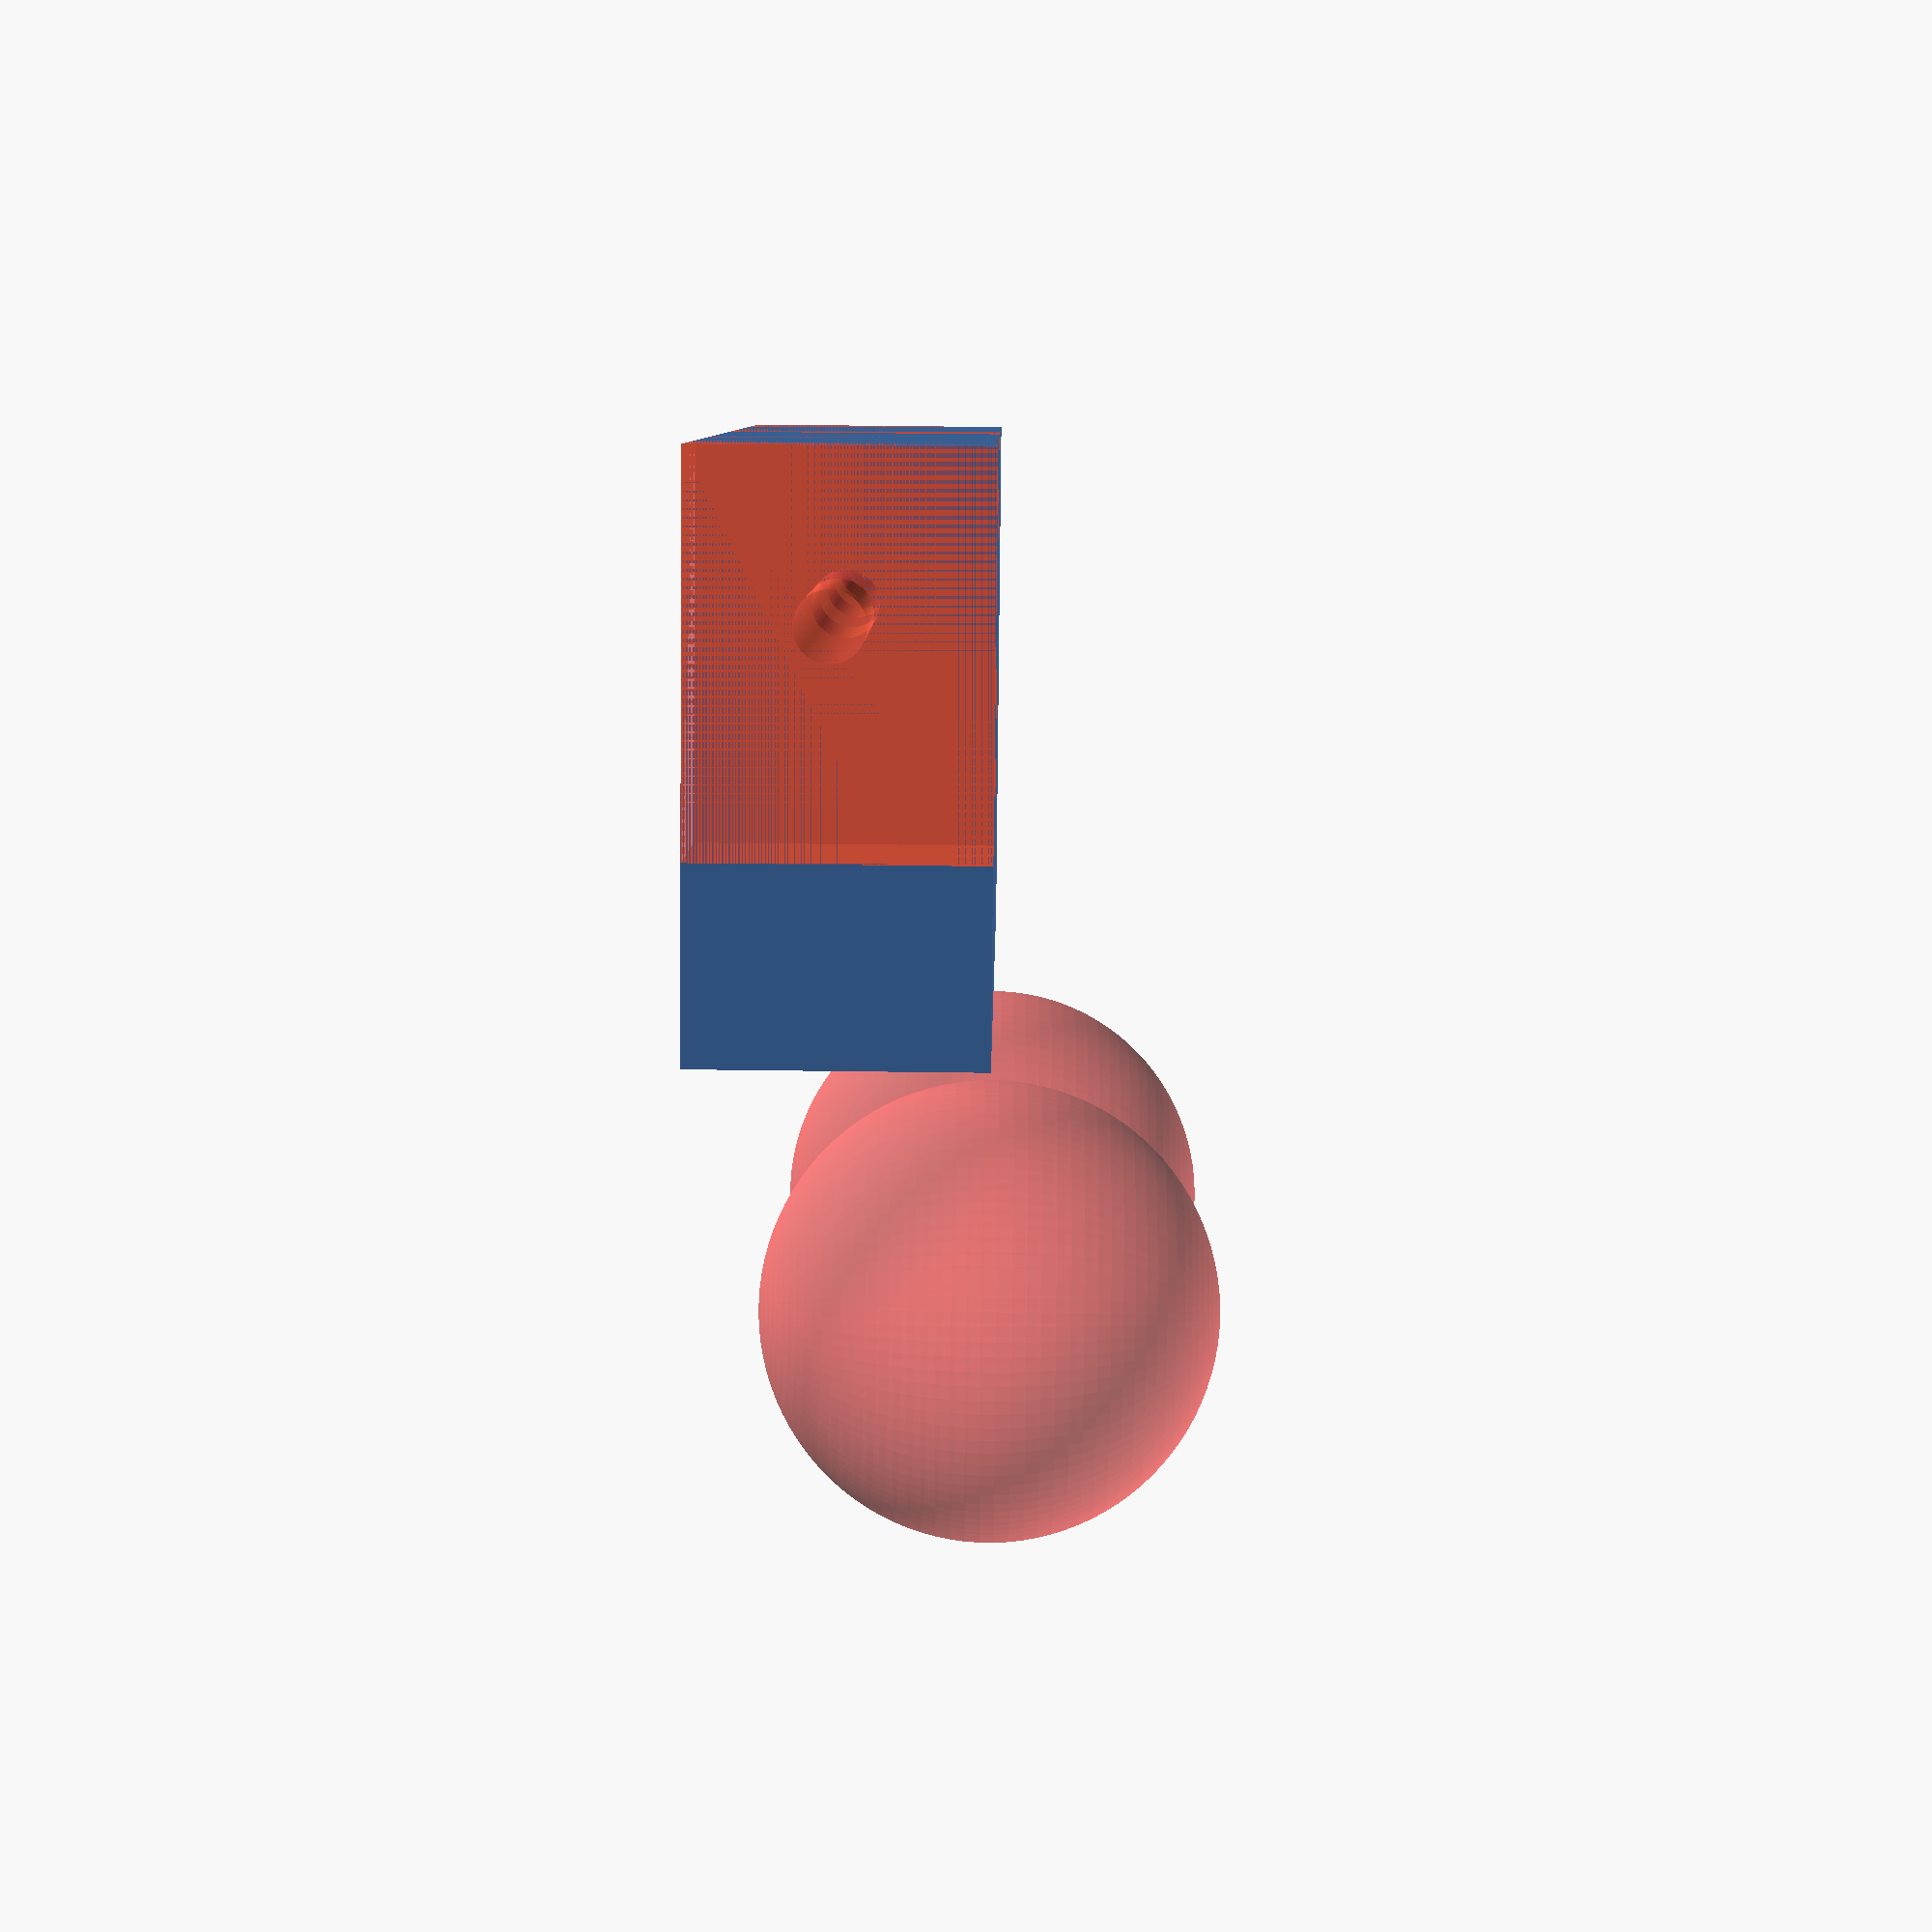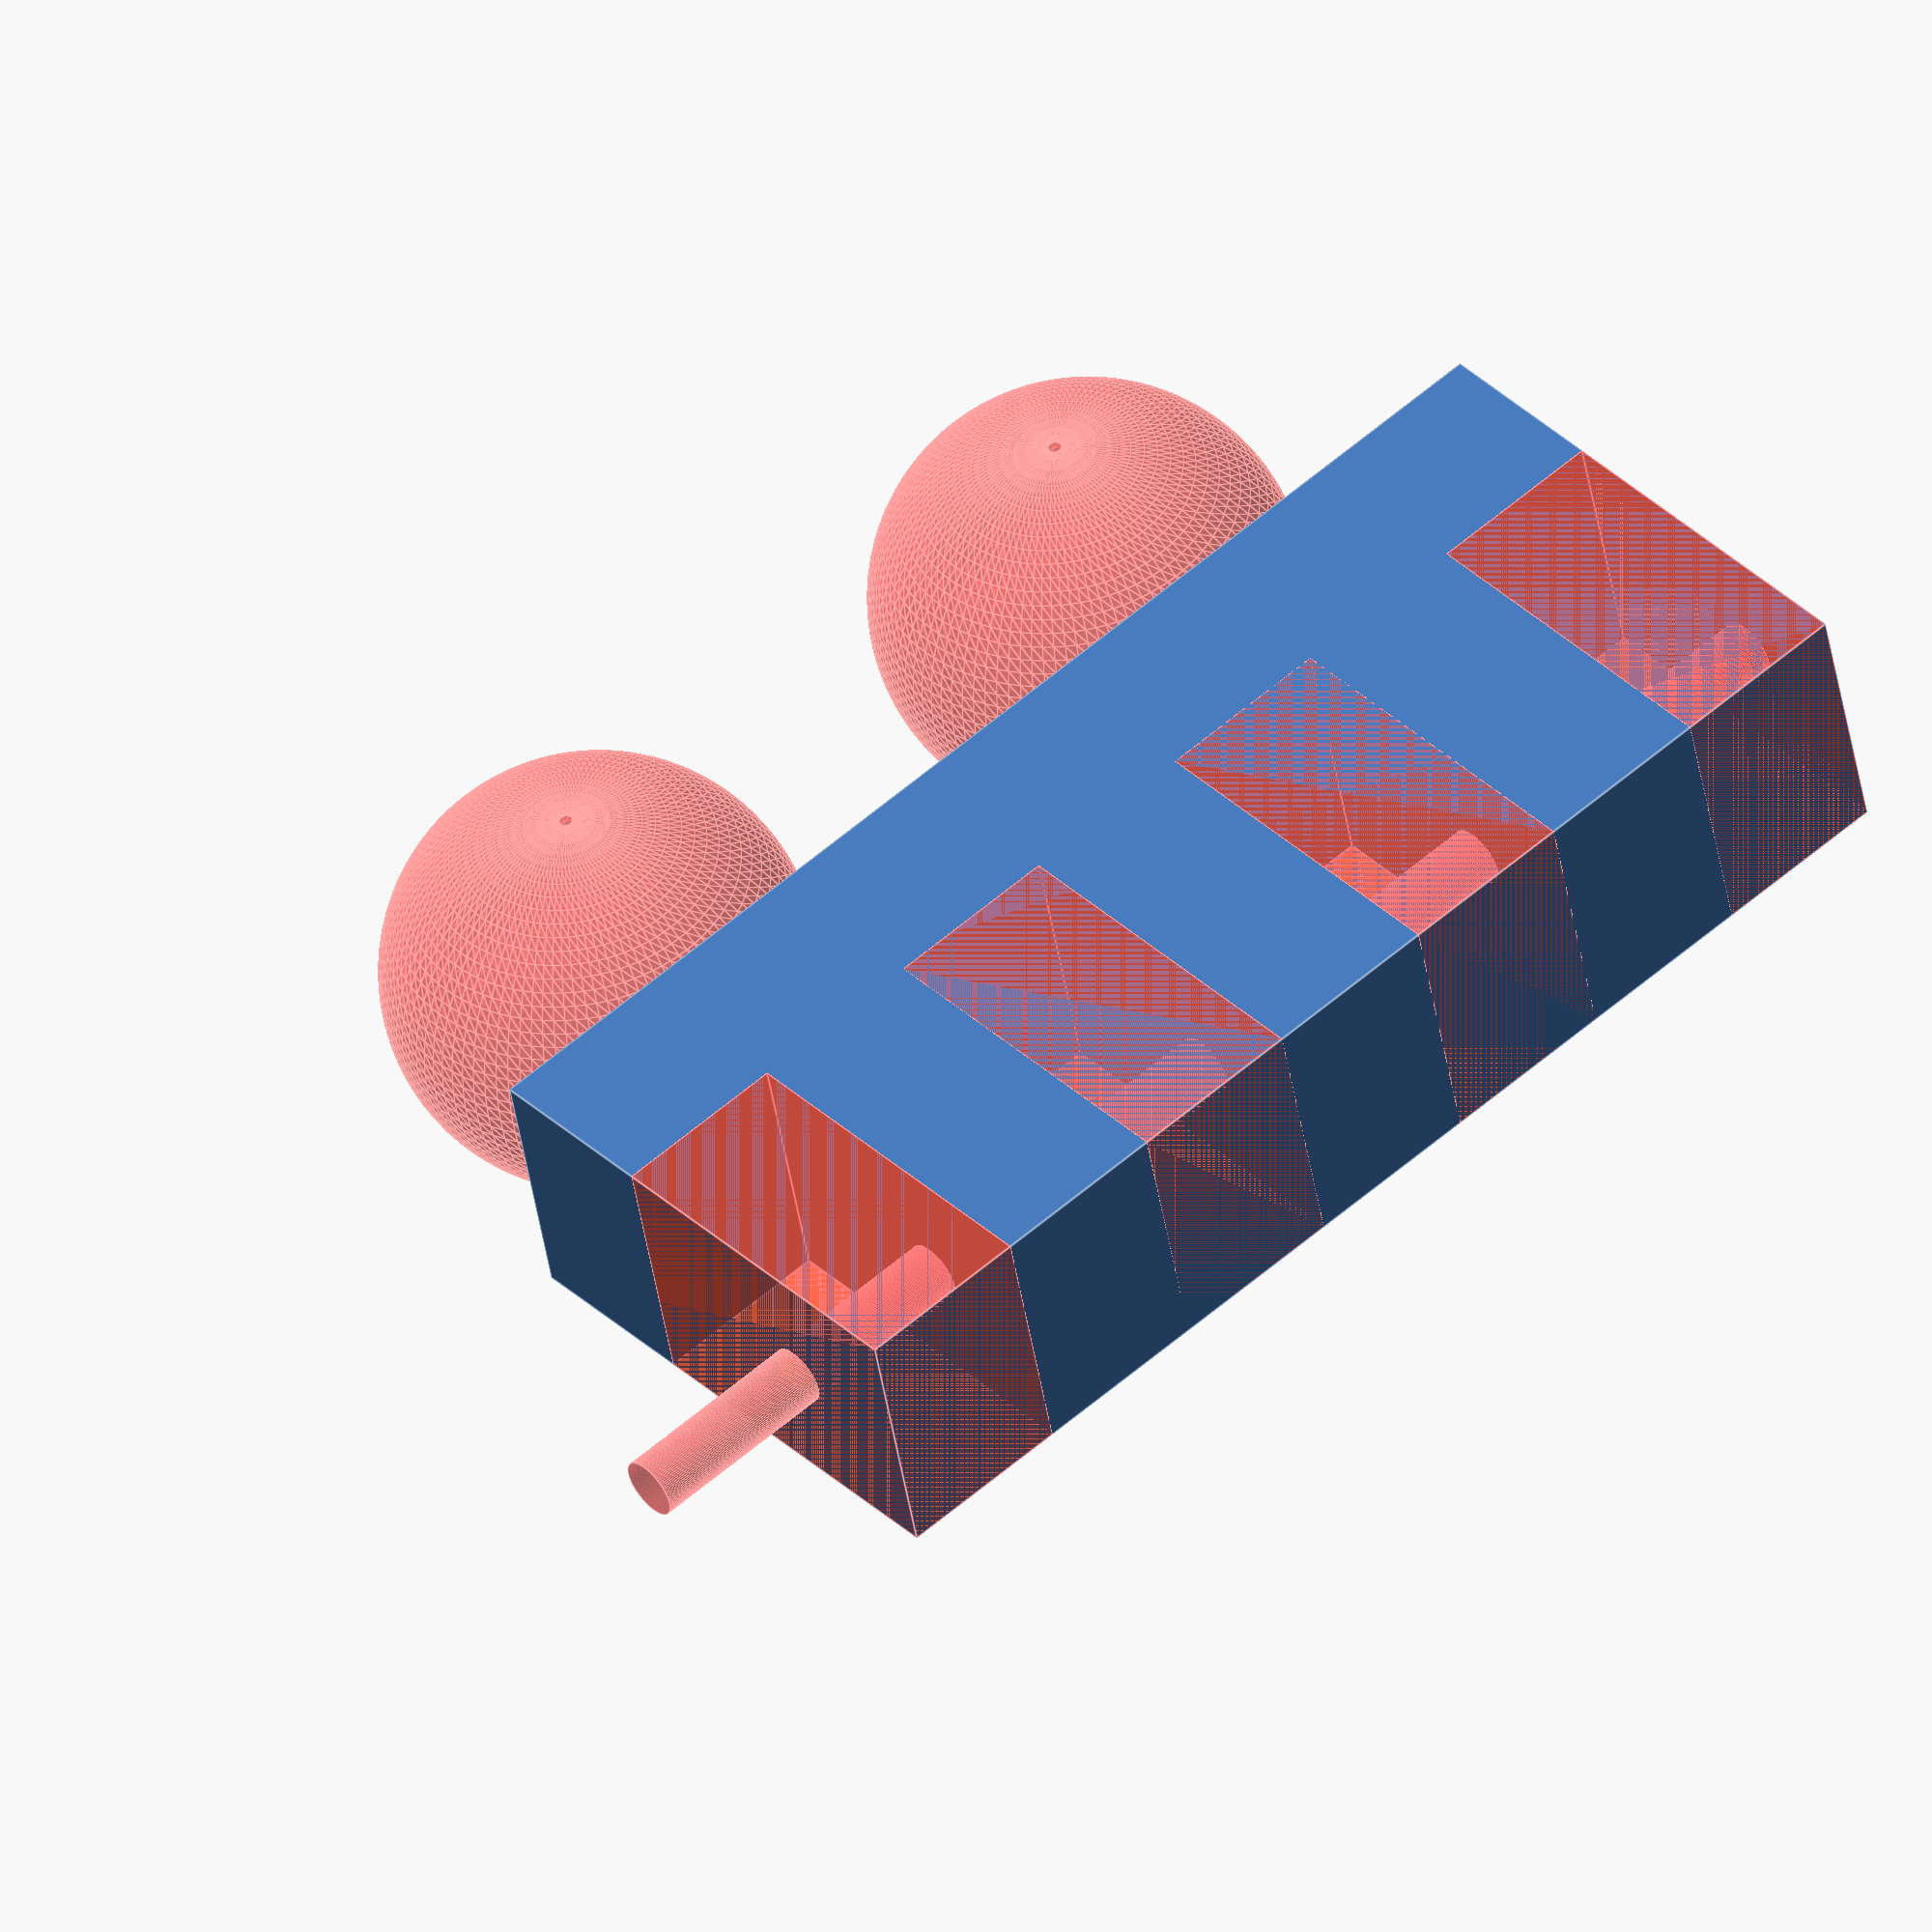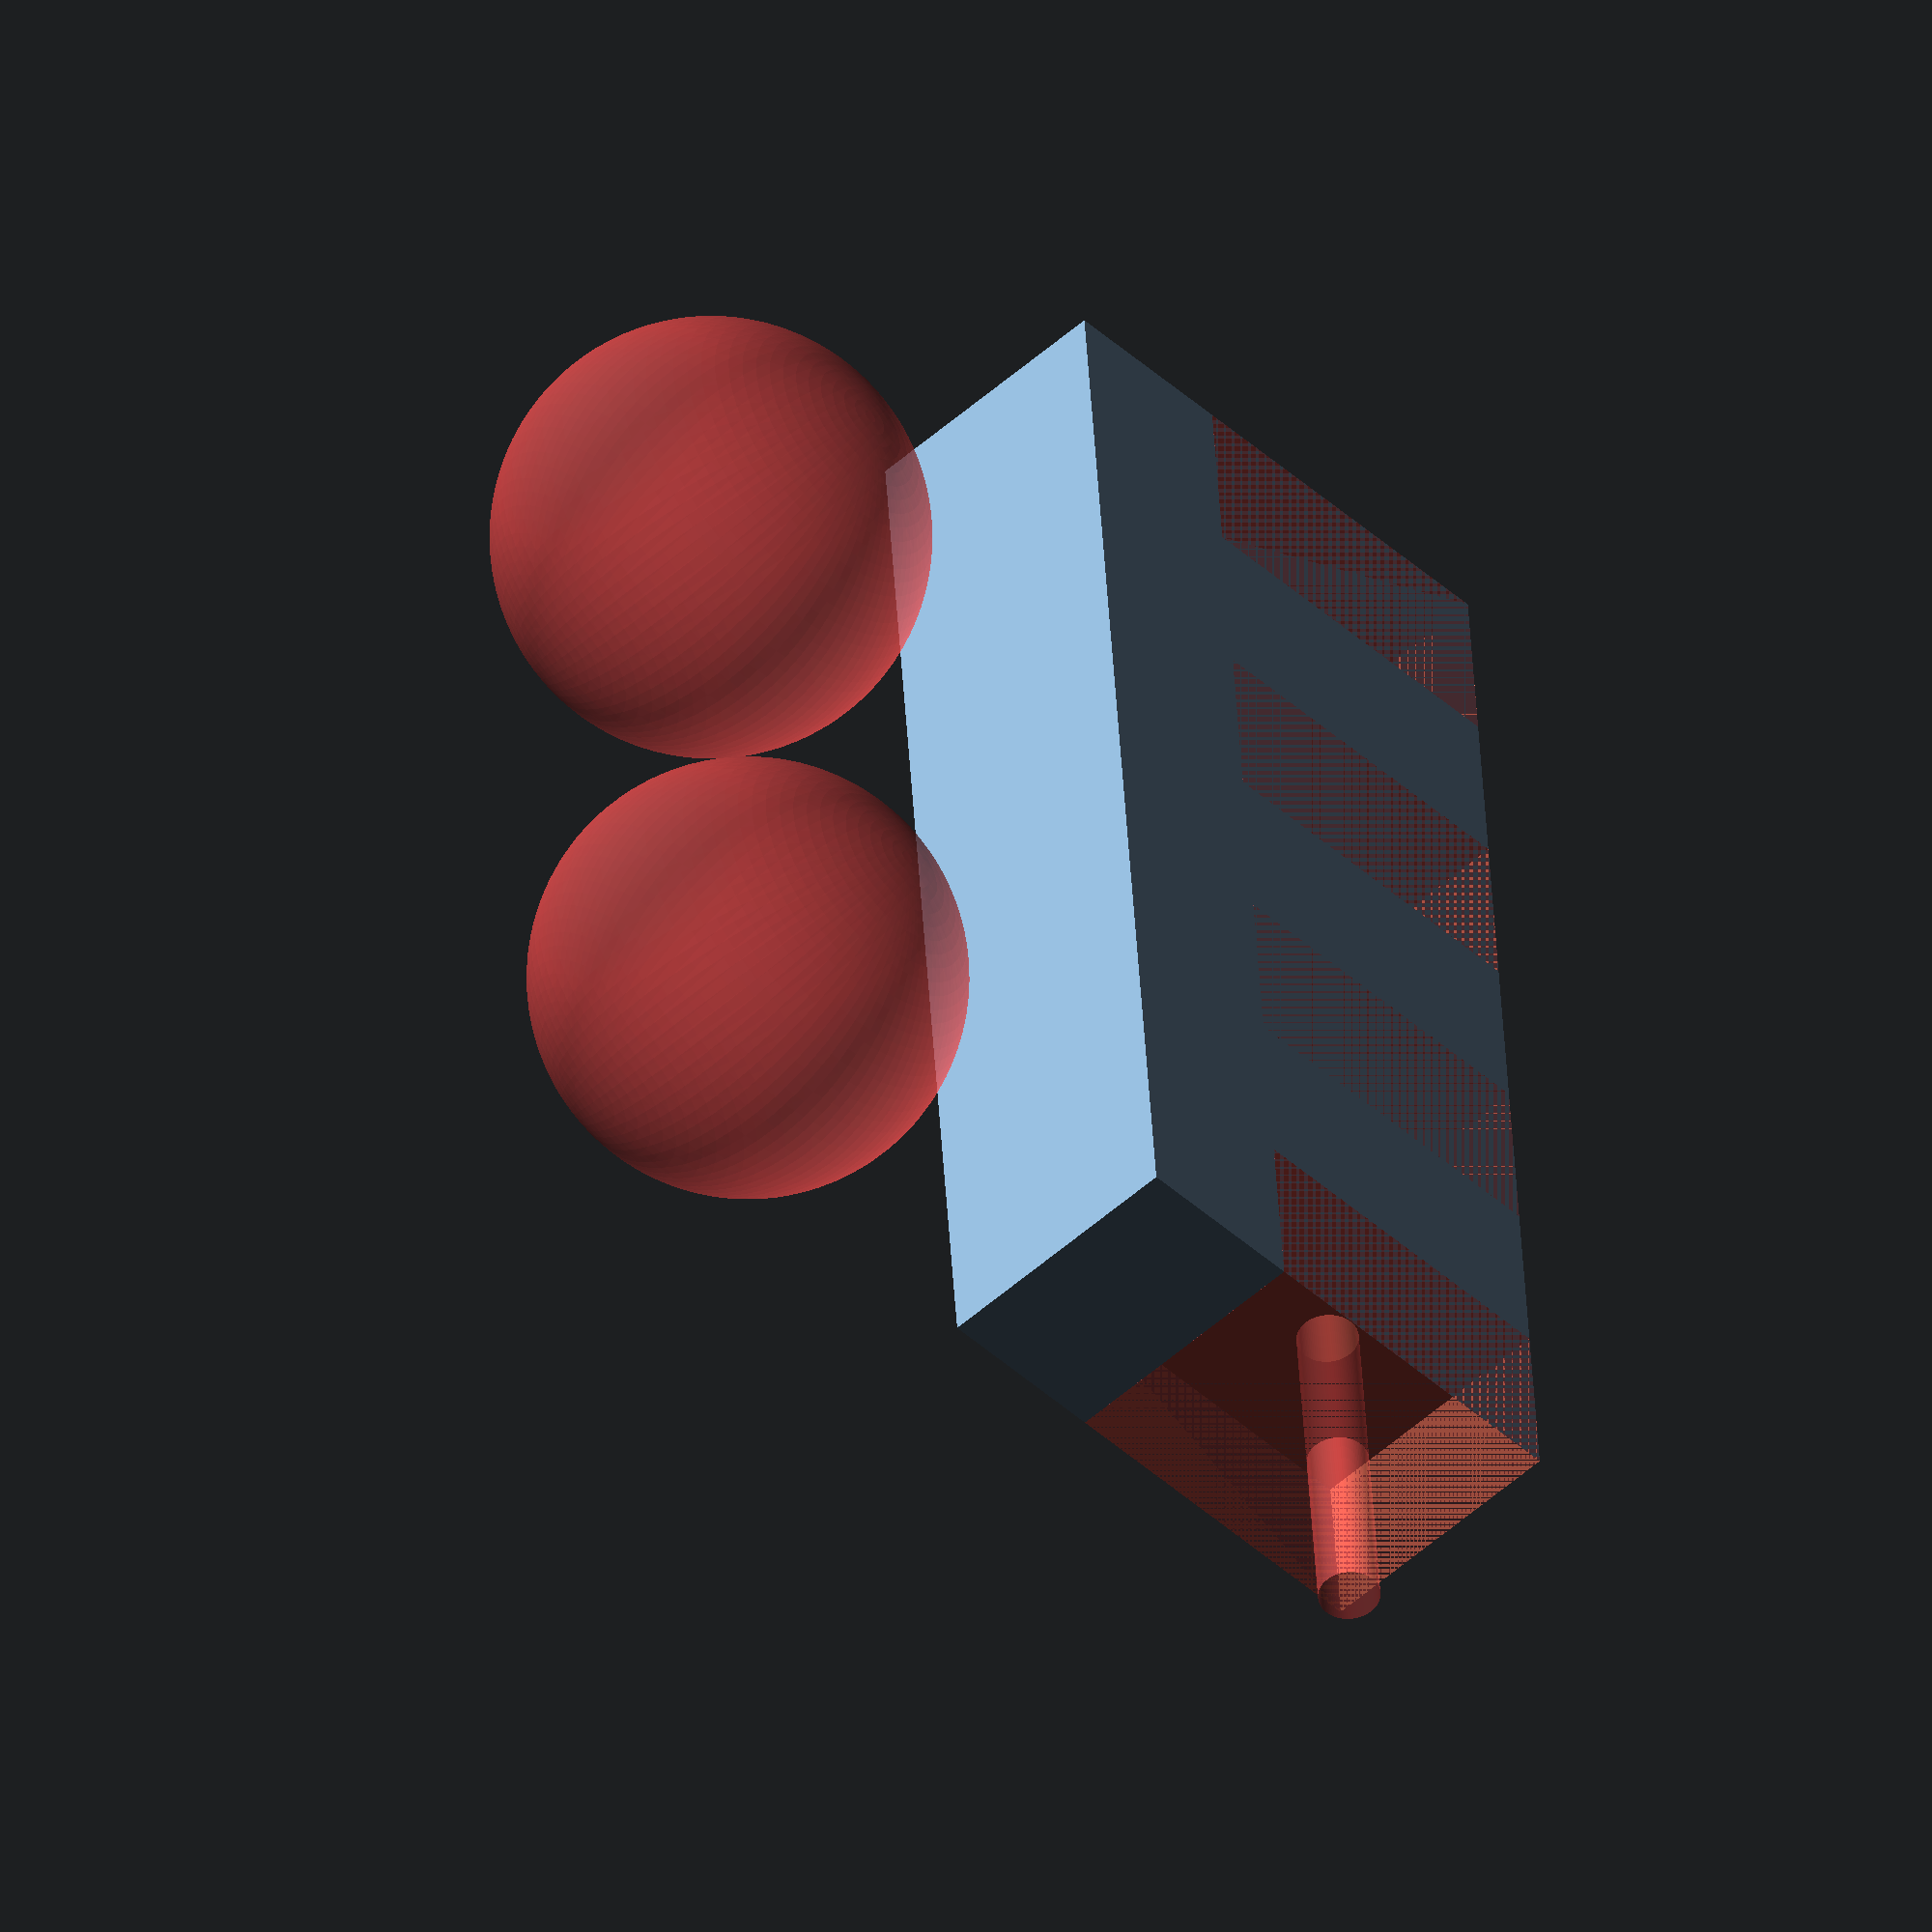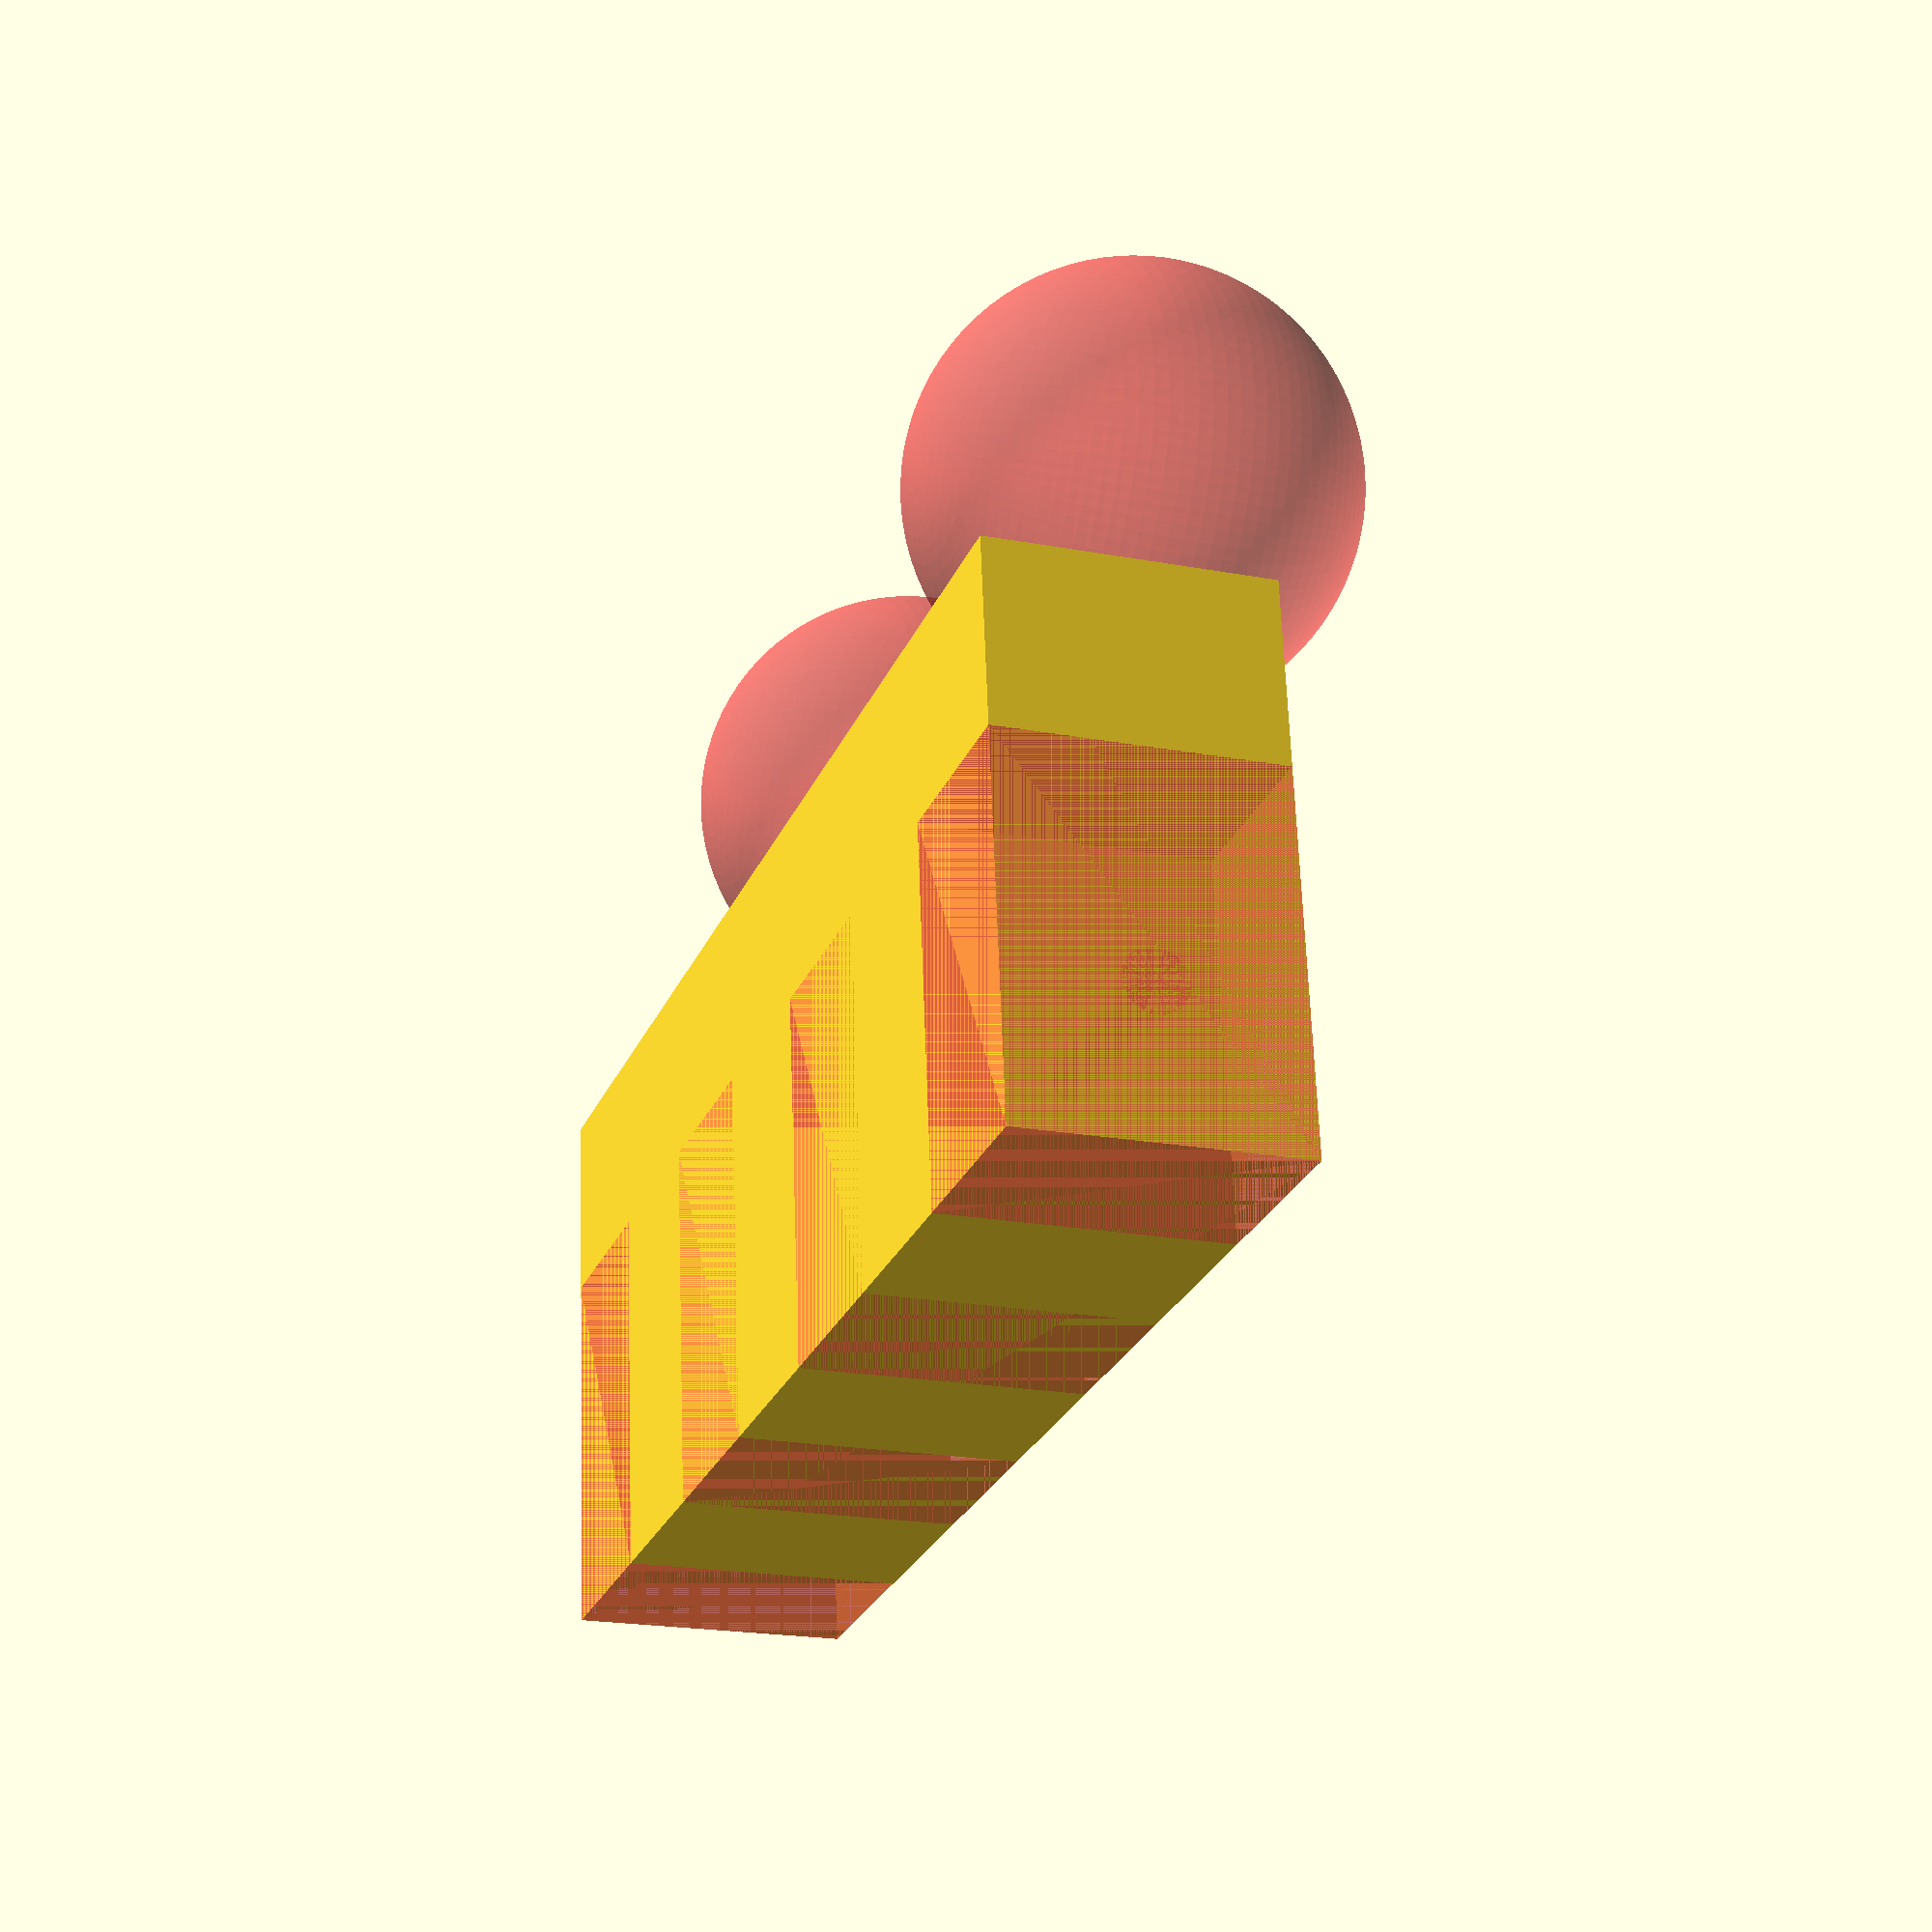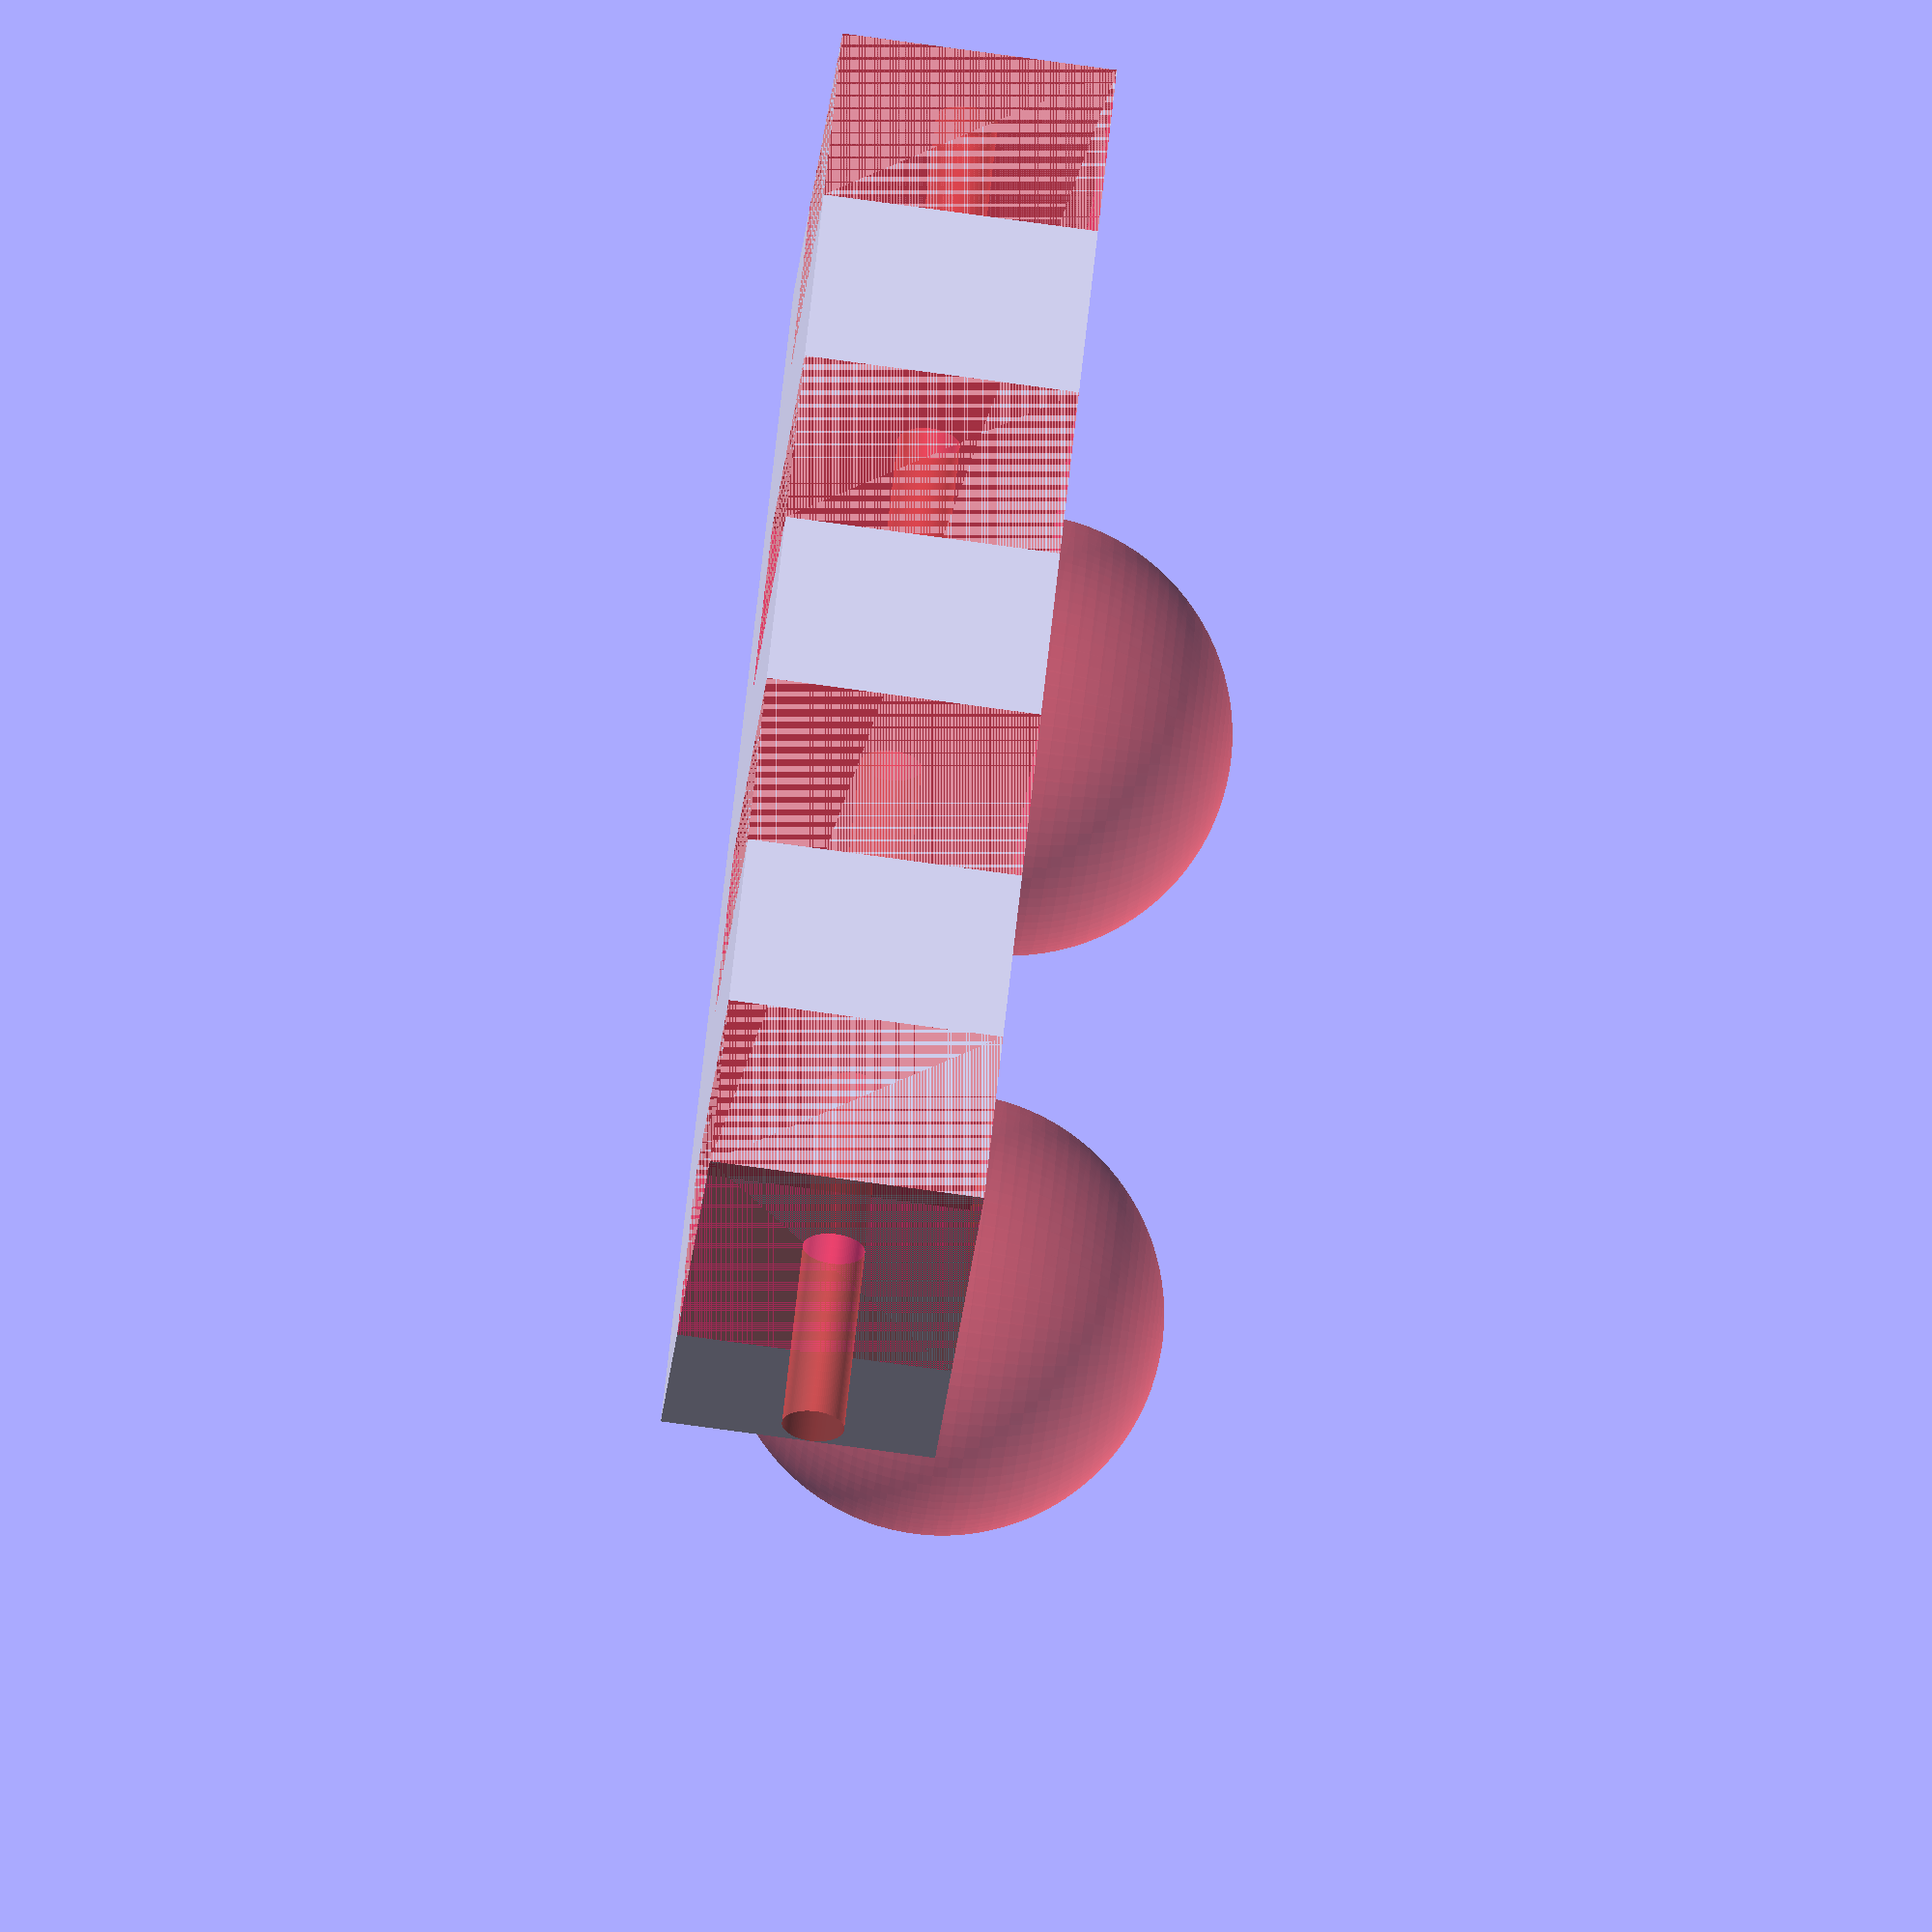
<openscad>
$fn=100;
//25
//30
//60
//120
module finger_tip(length=20){
difference(){
union(){
//fingertip shape
difference(){
hull(){
translate([-10/2,-4.5,-5])cube([10,16,length-10]);
translate([0,3.5,-5])cylinder(r=11/2,h=length);
#translate([7,-2.5,4])cylinder(r=4/2,h=length-10);
#translate([7,9.5,4])cylinder(r=4/2,h=length-10);
#translate([-1,3.5,14])sphere(4);
}
#translate([-7,-10,-10])cube([2,50,50]);
}
}
//tendon paths
#translate([6,3.5,-4])cylinder(r=4/2,h=length+10);
#translate([-2,3.5,-4.5])cylinder(r=4/2,h=length+10);
translate([-10/1,-2.5,-5.1])cube([23,12,length/5]);
//translate([0,-4.5,length-11])rotate([-90,0,0])inner_joint();
//Tightening holes
//#translate([-15,3.5,length-length*0.35])rotate([0,90,0])cylinder(r=3.3/2,h=30);
}
translate([0,-4.5,-8])rotate([-90,0,0])outer_joint();
}

module inner_carpal_joint(inner=12,outer=16,displace=-2,displace2=4,displace3=2){
difference(){
translate([displace3,-1.5,-1])cylinder(r=(inner+5)/2,h=outer+2);
translate([displace3,0,2.5])cylinder(r=(inner+5)/2,h=inner-1);
}
translate([displace3,displace,0])cylinder(r=3.3/2,h=30);
difference(){
translate([displace3,displace,displace2])rotate([0,0,0])cylinder(r=9/2,h=inner-4);
translate([displace3,displace,displace2])rotate([0,0,0])cylinder(r=6/2,h=inner-4);
}

difference(){
translate([7.5,-20,8])rotate([-90,0,0])cylinder(r=4/2,h=300);
translate([displace3,displace,displace2])rotate([0,0,0])cylinder(r=5/2,h=inner-4);
}
difference(){
translate([-3.5,-20,8])rotate([-90,0,0])cylinder(r=4/2,h=300);
translate([displace3,displace,displace2])rotate([0,0,0])cylinder(r=6/2,h=inner-4);
}


difference(){
union(){
hull(){
translate([-20,-5,8])rotate([0,90,0])cylinder(r=6.5/2,h=100);
translate([-20,6,8])rotate([0,90,0])cylinder(r=5/2,h=100);
}
}
#translate([displace3,displace,displace2])rotate([0,0,0])cylinder(r=6/2,h=inner-4);
}
}



module inner_joint(inner=12,outer=16,displace=-2,displace2=4,displace3=2){
difference(){
translate([displace3,-1.5,-1])cylinder(r=(inner+5)/2,h=outer+2);
translate([displace3,0,2.5])cylinder(r=(inner+5)/2,h=inner-1);
}
translate([displace3,displace,0])cylinder(r=3.3/2,h=30);
difference(){
translate([displace3,displace,displace2])rotate([0,0,0])cylinder(r=9/2,h=inner-4);
translate([displace3,displace,displace2])rotate([0,0,0])cylinder(r=6/2,h=inner-4);
}
difference(){
#translate([5,-20,8])rotate([-90,0,0])cylinder(r=3.5,h=300);
translate([displace3,displace,displace2])rotate([0,0,0])cylinder(r=6/2,h=inner-4);
}
difference(){
translate([0,-20,8])rotate([-90,0,0])cylinder(r=3.5,h=300);
translate([displace3,displace,displace2])rotate([0,0,0])cylinder(r=6/2,h=inner-4);
}


difference(){
union(){
hull(){
translate([-20,-5,8])rotate([0,90,0])cylinder(r=6.5/2,h=100);
translate([-20,6,8])rotate([0,90,0])cylinder(r=5/2,h=100);
}
}
#translate([displace3,displace,displace2])rotate([0,0,0])cylinder(r=6/2,h=inner-4);
}
}

module outer_joint(inner=12,outer=16){
difference(){
cylinder(r=inner/1.8,h=outer);
translate([2,0,2])cylinder(r=inner/1.3,h=inner);
translate([2,1,0])cylinder(r=3.3/2,h=30);
//translate([5,-10,0])cube([5,25,30]);
translate([-10,-10,0])cube([5,25,30]);
}

}

module finger(length=25){
translate([9.3,5.5,length-19])rotate([90,0,0])cylinder(r=1,h=4);
difference(){
union(){
translate([-10/2,-4.5,-5])cube([10,16,length]);
translate([4.6,3.5,-5])cylinder(r=11/2,h=length);
}
translate([-10/1,-2.5,-5.1])cube([23,12,length/5]);
#translate([0,-4.5,length-11])rotate([-90,0,0])inner_joint();
//Tightening holes
translate([-10,3.5,length-23])rotate([0,90,0])cylinder(r=3.3/2,h=30);
}


translate([0,-4.5,-8])rotate([-90,0,0])outer_joint();
}


module intermediate_bone(length=25){
finger(length);
}



module proximal_bone(length=60){
finger(length);
}

module metacarpal_bone(length=20){

difference(){
union(){
translate([-10/2,-4.5,-5])cube([10,12,length]);
translate([0,-6,6])rotate([-2,0,0])cylinder(r=10/2,h=length-20);
translate([0,9,6])rotate([2,0,0])cylinder(r=10/2,h=length-20);
}
translate([-10/1,-2.5,-5.1])cube([23,8,length/5]);
translate([0,-5,-0])rotate([-90,0,0])cylinder(r=3.3/2,h=30);
translate([0,-6,6])rotate([-2,0,0])cylinder(r=7/2,h=300);
translate([0,9,6])rotate([2,0,0])cylinder(r=7/2,h=300);

//Tightening holes
translate([-15,1.5,60])rotate([0,90,0])cylinder(r=9/2,h=30);
translate([-15,1.5,50])rotate([0,90,0])cylinder(r=9/2,h=30);
translate([-15,1.5,40])rotate([0,90,0])cylinder(r=9/2,h=30);
translate([-15,1.5,30])rotate([0,90,0])cylinder(r=9/2,h=30);
translate([-15,1.5,20])rotate([0,90,0])cylinder(r=9/2,h=30);
#translate([-15,1.5,70])rotate([0,90,0])cylinder(r=3/2,h=30);

}

}

module metacarpal_joint(length=20){
length = length - 60;
difference(){
union(){
cube([12,25,10]);

}
translate([-0.5,15,6])cube([15,16,13]);
translate([-0.5,15,-6])cube([15,16,13]);
translate([-2,5.5,7])rotate([0,90,0])inner_carpal_joint();
//translate([5,24,-2.5])rotate([0,0,0])cylinder(r=12,h=15);

}
translate([6,27,5])rotate([90,0,0])cylinder(h=13,r=3);
translate([6,27,5])sphere(6);
}



module metacarpal_ball(length=20){
length = length - 60;
difference(){
union(){
//translate([0,0,0])cylinder(h=6,r=6);
cube([12,8,8]);
}
//translate([0,0,0])cylinder(h=6,r=5);
#translate([6,14,4])rotate([90,0,0])cylinder(r=3.4/2,h=25);
#translate([-5,4,4])rotate([0,90,0])cylinder(r=3.4/2,h=25);

}
}

module wrist(){
difference(){
union(){
translate([0,0,0])rotate([0,0,0])cube([70,15,30]);
//translate([18,0,35])rotate([-90,0,0])cylinder(r=20,h=15);
//translate([52,0,35])rotate([-90,0,0])cylinder(r=20,h=15);
}
#translate([0,15/2,8])rotate([0,90,0])cylinder(r=3.4/2,h=81);
#translate([53,0,45])rotate([-90,0,0])sphere(12);
#translate([17,0,45])rotate([-90,0,0])sphere(12);
//translate([35,0,35])rotate([-90,0,0])cylinder(r=8.4/2,h=15);
#translate([0,0,0])rotate([0,0,0])cube([10,15,20]);
#translate([20,0,0])rotate([0,0,0])cube([10,15,20]);
#translate([40,0,0])rotate([0,0,0])cube([10,15,20]);
#translate([60,0,0])rotate([0,0,0])cube([10,15,20]);
}
}

module wrist_upper(){
difference(){
union(){
translate([0,0,0])rotate([0,0,0])cube([80,15,50]);
translate([66,15/2,40])rotate([0,0,90])cylinder(r=28/2,h=10);
translate([14,15/2,40])rotate([0,0,90])cylinder(r=28/2,h=10);
}
translate([66,15/2,35])rotate([0,0,90])cylinder(r=22/2,h=12);
translate([66,15/2,35])rotate([0,0,90])cylinder(r=14/2,h=15);

translate([14,15/2,35])rotate([0,0,90])cylinder(r=22/2,h=12);
translate([14,15/2,35])rotate([0,0,90])cylinder(r=14/2,h=15);

translate([5,0,0])rotate([0,0,0])cube([70,15,40]);
#translate([0,15/2,10])rotate([0,90,0])cylinder(r=3.4,h=100);

}
}

module wrist_universal_link(){
difference(){
union(){
translate([0,0,4])rotate([0,0,90])cylinder(r=28/2,h=10);
translate([0,-8,0])rotate([90,0,0])cylinder(r=28/2,h=10);
translate([0,18,0])rotate([90,0,0])cylinder(r=28/2,h=10);
}
translate([0,0,0])rotate([0,0,90])cylinder(r=22.2/2,h=12);
translate([0,0,0])rotate([0,0,90])cylinder(r=8.4/2,h=15);

#translate([0,-7,0])rotate([90,0,0])cylinder(r=13.2/2,h=9);
#translate([0,-8,0])rotate([90,0,0])cylinder(r=7/2,h=10);
#translate([0,16,0])rotate([90,0,0])cylinder(r=13.2/2,h=9);
#translate([0,18,0])rotate([90,0,0])cylinder(r=7/2,h=10);


//#translate([0,15/2,10])rotate([0,90,0])cylinder(r=3.4,h=100);

}
}

module upper_finger(length=20){
difference(){
hull(){
translate([-4,3.5,1])rotate([0,0,0])cylinder(r=11/2,h=length);
translate([-4,7.5,length])rotate([90,0,0])cylinder(r=11/2,h=8);
}
#translate([-4,3.5,8])rotate([0,-90,0])cylinder(r=3.4/2,h=12);
translate([-4,-2.5,1])rotate([0,0,0])cube([12,12,length+10]);
}

}

module roundness(radious=8){
difference(){
sphere(radious);
translate([0,0,-radious/2])sphere(radious);
}
}


//translate([0,0,2])inner_joint();
//rotate([0,90,0])outer_joint();

//rotate([0,90,0])finger_tip(20);
//translate([-20,0,0])rotate([0,90,0])intermediate_bone(20);
//translate([-70,0,0])rotate([0,90,0])proximal_bone(50);
//translate([-150,0,0])rotate([0,90,0])metacarpal_bone(80);

//translate([0,0,])rotate([0,-90,0])finger_tip(20);
//translate([0,20,0])rotate([0,-90,0])intermediate_bone(30);
//translate([0,40,0])rotate([0,-90,0])proximal_bone(50);
//translate([0,60,0])rotate([0,-90,0])metacarpal_bone(80);
//translate([0,80,0])rotate([0,-90,0])metacarpal_joint(80);

rotate([90,0,0])wrist();
//rotate([180,0,0])wrist_upper();
//translate([1,110,0])rotate([0,90,0])metacarpal_joint(80);
//rotate([0,90,0])upper_finger();
//wrist_universal_link();
//translate([-18,107.5,-5])rotate([0,0,0])metacarpal_ball(50);
//translate([0,110,0])rotate([0,90,0])metacarpal_bone(80);
</openscad>
<views>
elev=307.3 azim=314.4 roll=90.8 proj=p view=wireframe
elev=223.5 azim=318.1 roll=171.3 proj=o view=edges
elev=231.7 azim=265.4 roll=226.0 proj=o view=solid
elev=199.9 azim=353.7 roll=109.5 proj=p view=solid
elev=257.6 azim=319.2 roll=97.8 proj=o view=solid
</views>
